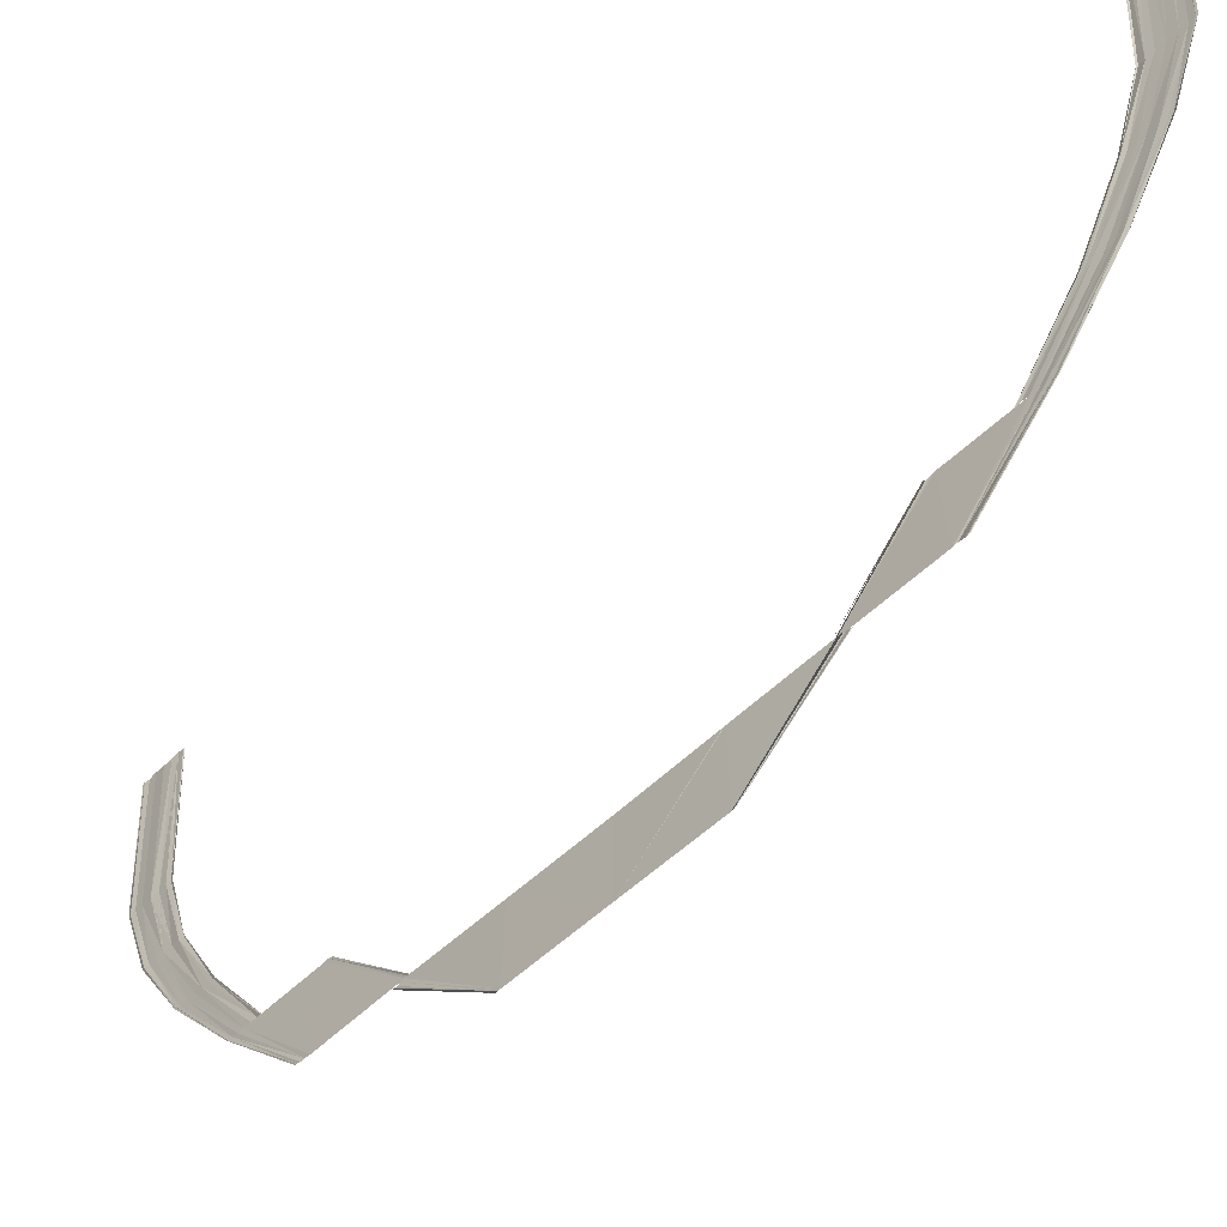
<metadata>
{"format":"obj","ext":"obj","renderer":"f3d","projection":"perspective","resolution":1024,"background":"white","views":[{"elev":-52.8,"azim":136.0,"up":"+Y"}]}
</metadata>
<code>
o 29021
v 2226 1867 7.65
v 2226 1867 7.649
v 2226 1867 7.65
v 2226 1867 7.649
v 2226 1867 7.65
v 2226 1867 7.648
v 2226 1867 7.649
v 2226 1867 7.648
v 2226 1867 7.647
v 2226 1867 7.648
v 2226 1867 7.646
v 2226 1867 7.647
v 2226 1867 7.646
v 2226 1867 7.645
v 2226 1867 7.646
v 2226 1867 7.644
v 2226 1867 7.645
v 2226 1867 7.644
v 2226 1867 7.644
v 2226 1867 7.643
v 2226 1867 7.643
v 2226 1867 7.644
v 2226 1867 7.65
v 2226 1867 7.649
v 2226 1867 7.649
v 2226 1867 7.65
v 2226 1867 7.649
v 2226 1867 7.65
v 2226 1867 7.648
v 2226 1867 7.649
v 2226 1867 7.647
v 2226 1867 7.648
v 2226 1867 7.647
v 2226 1867 7.646
v 2226 1867 7.647
v 2226 1867 7.645
v 2226 1867 7.646
v 2226 1867 7.645
v 2226 1867 7.644
v 2226 1867 7.645
v 2226 1867 7.643
v 2226 1867 7.644
v 2226 1867 7.644
v 2226 1867 7.643
v 2226 1867 7.644
v 2226 1867 7.649
v 2226 1867 7.645
v 2226 1867 7.649
v 2226 1867 7.645
v 2226 1867 7.649
v 2226 1867 7.645
v 2226 1867 7.648
v 2226 1867 7.647
v 2226 1867 7.644
v 2226 1867 7.647
v 2226 1867 7.642
v 2226 1867 7.646
v 2226 1867 7.645
v 2226 1867 7.641
v 2226 1867 7.645
v 2226 1867 7.64
v 2226 1867 7.644
v 2226 1867 7.643
v 2226 1867 7.643
v 2226 1867 7.64
v 2226 1867 7.64
v 2226 1867 7.643
v 2226 1867 7.649
v 2226 1867 7.645
v 2226 1867 7.648
v 2226 1867 7.649
v 2226 1867 7.645
v 2226 1867 7.649
v 2226 1867 7.645
v 2226 1867 7.648
v 2226 1867 7.644
v 2226 1867 7.647
v 2226 1867 7.646
v 2226 1867 7.642
v 2226 1867 7.646
v 2226 1867 7.641
v 2226 1867 7.645
v 2226 1867 7.644
v 2226 1867 7.64
v 2226 1867 7.644
v 2226 1867 7.64
v 2226 1867 7.643
v 2226 1867 7.643
v 2226 1867 7.64
v 2226 1867 7.643
v 2226 1867 7.645
v 2226 1867 7.639
v 2226 1867 7.645
v 2226 1867 7.639
v 2226 1867 7.645
v 2226 1867 7.639
v 2226 1867 7.645
v 2226 1867 7.644
v 2226 1867 7.638
v 2226 1867 7.644
v 2226 1867 7.637
v 2226 1867 7.642
v 2226 1867 7.641
v 2226 1867 7.636
v 2226 1867 7.641
v 2226 1867 7.635
v 2226 1867 7.64
v 2226 1867 7.64
v 2226 1867 7.64
v 2226 1867 7.634
v 2226 1867 7.634
v 2226 1867 7.64
v 2226 1867 7.645
v 2226 1867 7.639
v 2226 1867 7.645
v 2226 1867 7.645
v 2226 1867 7.639
v 2226 1867 7.645
v 2226 1867 7.639
v 2226 1867 7.645
v 2226 1867 7.638
v 2226 1867 7.644
v 2226 1867 7.642
v 2226 1867 7.637
v 2226 1867 7.642
v 2226 1867 7.636
v 2226 1867 7.641
v 2226 1867 7.64
v 2226 1867 7.635
v 2226 1867 7.64
v 2226 1867 7.634
v 2226 1867 7.64
v 2226 1867 7.64
v 2226 1867 7.634
v 2226 1867 7.64
v 2226 1867 7.639
v 2226 1867 7.631
v 2226 1867 7.639
v 2226 1867 7.631
v 2226 1867 7.639
v 2226 1867 7.63
v 2226 1867 7.639
v 2226 1867 7.638
v 2226 1867 7.63
v 2226 1867 7.638
v 2226 1867 7.629
v 2226 1867 7.637
v 2226 1867 7.636
v 2226 1867 7.628
v 2226 1867 7.636
v 2226 1867 7.627
v 2226 1867 7.635
v 2226 1867 7.634
v 2226 1867 7.634
v 2226 1867 7.627
v 2226 1867 7.627
v 2226 1867 7.634
v 2226 1867 7.639
v 2226 1867 7.631
v 2226 1867 7.639
v 2226 1867 7.639
v 2226 1867 7.631
v 2226 1867 7.639
v 2226 1867 7.63
v 2226 1867 7.639
v 2226 1867 7.63
v 2226 1867 7.638
v 2226 1867 7.637
v 2226 1867 7.629
v 2226 1867 7.637
v 2226 1867 7.628
v 2226 1867 7.636
v 2226 1867 7.635
v 2226 1867 7.627
v 2226 1867 7.635
v 2226 1867 7.627
v 2226 1867 7.634
v 2226 1867 7.634
v 2226 1867 7.627
v 2226 1867 7.634
v 2226 1867 7.631
v 2226 1867 7.621
v 2226 1867 7.631
v 2226 1867 7.621
v 2226 1867 7.631
v 2226 1867 7.621
v 2226 1867 7.63
v 2226 1867 7.63
v 2226 1867 7.62
v 2226 1867 7.63
v 2226 1867 7.619
v 2226 1867 7.629
v 2226 1867 7.628
v 2226 1867 7.619
v 2226 1867 7.628
v 2226 1867 7.619
v 2226 1867 7.629
v 2226 1867 7.62
v 2226 1867 7.63
v 2226 1867 7.629
v 2226 1867 7.63
v 2226 1867 7.621
v 2226 1867 7.63
v 2226 1867 7.621
v 2226 1867 7.631
v 2226 1867 7.631
v 2226 1867 7.621
v 2226 1867 7.631
v 2226 1867 7.619
v 2226 1867 7.609
v 2226 1867 7.619
v 2226 1867 7.608
v 2226 1867 7.619
v 2226 1867 7.608
v 2226 1867 7.608
v 2226 1867 7.618
v 2226 1867 7.618
v 2226 1867 7.618
v 2226 1867 7.607
v 2226 1867 7.608
v 2226 1867 7.618
v 2226 1867 7.618
v 2226 1867 7.618
v 2226 1867 7.608
v 2226 1867 7.618
v 2226 1867 7.608
v 2226 1867 7.619
v 2226 1867 7.61
v 2226 1867 7.597
v 2226 1867 7.609
v 2226 1867 7.597
v 2226 1867 7.609
v 2226 1867 7.597
v 2226 1867 7.609
v 2226 1867 7.609
v 2226 1867 7.597
v 2226 1867 7.609
v 2226 1867 7.597
v 2226 1867 7.585
v 2226 1867 7.596
v 2226 1867 7.585
v 2226 1867 7.585
v 2226 1867 7.597
v 2226 1867 7.597
v 2226 1867 7.597
v 2226 1867 7.597
v 2226 1867 7.597
v 2226 1867 7.597
v 2226 1867 7.608
v 2226 1867 7.609
v 2226 1867 7.609
v 2226 1867 7.609
v 2226 1867 7.597
v 2226 1867 7.609
v 2226 1867 7.597
v 2226 1867 7.609
v 2226 1867 7.61
v 2226 1867 7.597
v 2226 1867 7.61
v 2226 1867 7.573
v 2226 1867 7.573
v 2226 1867 7.585
v 2226 1867 7.573
v 2226 1867 7.573
v 2226 1867 7.561
v 2226 1867 7.572
v 2226 1867 7.573
v 2226 1867 7.56
v 2226 1867 7.572
v 2226 1867 7.56
v 2226 1867 7.572
v 2226 1867 7.572
v 2226 1867 7.56
v 2226 1867 7.572
v 2226 1867 7.561
v 2226 1867 7.573
v 2226 1867 7.561
v 2226 1867 7.573
v 2226 1867 7.56
v 2226 1867 7.561
v 2226 1867 7.572
v 2226 1867 7.572
v 2226 1867 7.572
v 2226 1867 7.56
v 2226 1867 7.56
v 2226 1867 7.572
v 2226 1867 7.585
v 2226 1867 7.573
v 2226 1867 7.585
v 2226 1867 7.573
v 2226 1867 7.585
v 2226 1867 7.573
v 2226 1867 7.585
v 2226 1867 7.55
v 2226 1867 7.551
v 2226 1867 7.561
v 2226 1867 7.551
v 2226 1867 7.551
v 2226 1867 7.561
v 2226 1867 7.561
v 2226 1867 7.561
v 2226 1867 7.562
v 2226 1867 7.562
v 2226 1867 7.552
v 2226 1867 7.551
v 2226 1867 7.562
v 2226 1867 7.552
v 2226 1867 7.562
v 2226 1867 7.552
v 2226 1867 7.562
v 2226 1867 7.562
v 2226 1867 7.562
v 2226 1867 7.561
v 2226 1867 7.548
v 2226 1867 7.538
v 2226 1867 7.548
v 2226 1867 7.538
v 2226 1867 7.548
v 2226 1867 7.539
v 2226 1867 7.549
v 2226 1867 7.549
v 2226 1867 7.54
v 2226 1867 7.549
v 2226 1867 7.541
v 2226 1867 7.55
v 2226 1867 7.551
v 2226 1867 7.541
v 2226 1867 7.55
v 2226 1867 7.549
v 2226 1867 7.54
v 2226 1867 7.549
v 2226 1867 7.539
v 2226 1867 7.549
v 2226 1867 7.538
v 2226 1867 7.548
v 2226 1867 7.548
v 2226 1867 7.538
v 2226 1867 7.548
v 2226 1867 7.541
v 2226 1867 7.55
v 2226 1867 7.541
v 2226 1867 7.534
v 2226 1867 7.541
v 2226 1867 7.541
v 2226 1867 7.542
v 2226 1867 7.533
v 2226 1867 7.541
v 2226 1867 7.532
v 2226 1867 7.535
v 2226 1867 7.542
v 2226 1867 7.535
v 2226 1867 7.543
v 2226 1867 7.543
v 2226 1867 7.535
v 2226 1867 7.543
v 2226 1867 7.54
v 2226 1867 7.541
v 2226 1867 7.539
v 2226 1867 7.531
v 2226 1867 7.539
v 2226 1867 7.53
v 2226 1867 7.538
v 2226 1867 7.538
v 2226 1867 7.53
v 2226 1867 7.538
v 2226 1867 7.538
v 2226 1867 7.53
v 2226 1867 7.538
v 2226 1867 7.53
v 2226 1867 7.538
v 2226 1867 7.531
v 2226 1867 7.539
v 2226 1867 7.54
v 2226 1867 7.532
v 2226 1867 7.54
v 2226 1867 7.533
v 2226 1867 7.541
v 2226 1867 7.541
v 2226 1867 7.534
v 2226 1867 7.541
v 2226 1867 7.535
v 2226 1867 7.542
v 2226 1867 7.543
v 2226 1867 7.543
v 2226 1867 7.535
v 2226 1867 7.535
v 2226 1867 7.543
v 2226 1867 7.53
v 2226 1867 7.524
v 2226 1867 7.53
v 2226 1867 7.524
v 2226 1867 7.53
v 2226 1867 7.525
v 2226 1867 7.531
v 2226 1867 7.532
v 2226 1867 7.526
v 2226 1867 7.532
v 2226 1867 7.527
v 2226 1867 7.533
v 2226 1867 7.534
v 2226 1867 7.528
v 2226 1867 7.534
v 2226 1867 7.529
v 2226 1867 7.535
v 2226 1867 7.535
v 2226 1867 7.535
v 2226 1867 7.53
v 2226 1867 7.53
v 2226 1867 7.535
v 2226 1867 7.53
v 2226 1867 7.524
v 2226 1867 7.531
v 2226 1867 7.53
v 2226 1867 7.524
v 2226 1867 7.53
v 2226 1867 7.525
v 2226 1867 7.531
v 2226 1867 7.526
v 2226 1867 7.532
v 2226 1867 7.533
v 2226 1867 7.527
v 2226 1867 7.533
v 2226 1867 7.528
v 2226 1867 7.534
v 2226 1867 7.535
v 2226 1867 7.529
v 2226 1867 7.535
v 2226 1867 7.53
v 2226 1867 7.535
v 2226 1867 7.535
v 2226 1867 7.53
v 2226 1867 7.535
v 2226 1867 7.524
v 2226 1867 7.52
v 2226 1867 7.524
v 2226 1867 7.521
v 2226 1867 7.524
v 2226 1867 7.521
v 2226 1867 7.525
v 2226 1867 7.526
v 2226 1867 7.522
v 2226 1867 7.526
v 2226 1867 7.523
v 2226 1867 7.527
v 2226 1867 7.528
v 2226 1867 7.525
v 2226 1867 7.528
v 2226 1867 7.526
v 2226 1867 7.529
v 2226 1867 7.53
v 2226 1867 7.53
v 2226 1867 7.527
v 2226 1867 7.526
v 2226 1867 7.53
v 2226 1867 7.524
v 2226 1867 7.521
v 2226 1867 7.525
v 2226 1867 7.524
v 2226 1867 7.52
v 2226 1867 7.524
v 2226 1867 7.521
v 2226 1867 7.525
v 2226 1867 7.522
v 2226 1867 7.526
v 2226 1867 7.527
v 2226 1867 7.523
v 2226 1867 7.527
v 2226 1867 7.525
v 2226 1867 7.528
v 2226 1867 7.529
v 2226 1867 7.526
v 2226 1867 7.529
v 2226 1867 7.526
v 2226 1867 7.53
v 2226 1867 7.53
v 2226 1867 7.527
v 2226 1867 7.53
v 2226 1867 7.52
v 2226 1867 7.519
v 2226 1867 7.521
v 2226 1867 7.519
v 2226 1867 7.521
v 2226 1867 7.52
v 2226 1867 7.521
v 2226 1867 7.522
v 2226 1867 7.521
v 2226 1867 7.522
v 2226 1867 7.522
v 2226 1867 7.523
v 2226 1867 7.525
v 2226 1867 7.523
v 2226 1867 7.525
v 2226 1867 7.524
v 2226 1867 7.526
v 2226 1867 7.526
v 2226 1867 7.527
v 2226 1867 7.525
v 2226 1867 7.525
v 2226 1867 7.526
v 2226 1867 7.521
v 2226 1867 7.519
v 2226 1867 7.521
v 2226 1867 7.52
v 2226 1867 7.519
v 2226 1867 7.52
v 2226 1867 7.52
v 2226 1867 7.521
v 2226 1867 7.521
v 2226 1867 7.522
v 2226 1867 7.523
v 2226 1867 7.522
v 2226 1867 7.523
v 2226 1867 7.523
v 2226 1867 7.525
v 2226 1867 7.526
v 2226 1867 7.524
v 2226 1867 7.526
v 2226 1867 7.525
v 2226 1867 7.526
v 2226 1867 7.527
v 2226 1867 7.525
v 2226 1867 7.527
f 1 2 3
f 2 4 5
f 6 4 5
f 7 6 3
f 7 6 8
f 6 9 10
f 11 9 10
f 12 11 8
f 12 11 13
f 11 14 15
f 16 14 15
f 17 16 13
f 17 16 18
f 19 20 18
f 16 21 22
f 20 21 22
f 23 24 25
f 23 24 26
f 24 27 28
f 24 29 30
f 31 29 30
f 32 31 25
f 32 31 33
f 31 34 35
f 36 34 35
f 37 36 33
f 37 36 38
f 36 39 40
f 41 39 40
f 42 41 38
f 42 41 43
f 41 44 45
f 46 47 48
f 47 49 50
f 51 49 50
f 52 51 48
f 52 51 53
f 51 54 55
f 56 54 55
f 57 56 53
f 57 56 58
f 56 59 60
f 61 59 60
f 62 61 58
f 62 61 63
f 64 65 63
f 61 66 67
f 65 66 67
f 68 69 70
f 68 69 71
f 69 72 73
f 69 74 75
f 76 74 75
f 77 76 70
f 77 76 78
f 76 79 80
f 81 79 80
f 82 81 78
f 82 81 83
f 81 84 85
f 86 84 85
f 87 86 83
f 87 86 88
f 86 89 90
f 91 92 93
f 92 94 95
f 96 94 95
f 97 96 93
f 97 96 98
f 96 99 100
f 101 99 100
f 102 101 98
f 102 101 103
f 101 104 105
f 106 104 105
f 107 106 103
f 107 106 108
f 109 110 108
f 106 111 112
f 110 111 112
f 113 114 115
f 113 114 116
f 114 117 118
f 114 119 120
f 121 119 120
f 122 121 115
f 122 121 123
f 121 124 125
f 126 124 125
f 127 126 123
f 127 126 128
f 126 129 130
f 131 129 130
f 132 131 128
f 132 131 133
f 131 134 135
f 136 137 138
f 137 139 140
f 141 139 140
f 142 141 138
f 142 141 143
f 141 144 145
f 146 144 145
f 147 146 143
f 147 146 148
f 146 149 150
f 151 149 150
f 152 151 148
f 152 151 153
f 154 155 153
f 151 156 157
f 155 156 157
f 158 159 160
f 158 159 161
f 159 162 163
f 159 164 165
f 166 164 165
f 167 166 160
f 167 166 168
f 166 169 170
f 171 169 170
f 172 171 168
f 172 171 173
f 171 174 175
f 176 174 175
f 177 176 173
f 177 176 178
f 176 179 180
f 181 182 183
f 182 184 185
f 186 184 185
f 187 186 183
f 187 186 188
f 186 189 190
f 191 189 190
f 192 191 188
f 192 191 193
f 191 194 195
f 194 196 197
f 198 196 197
f 199 198 200
f 199 198 201
f 198 202 203
f 204 202 203
f 205 204 201
f 205 204 206
f 204 207 208
f 209 210 211
f 210 212 213
f 214 215 213
f 216 214 211
f 216 214 217
f 218 219 217
f 214 220 221
f 222 220 218
f 222 220 223
f 220 224 225
f 226 224 225
f 227 226 223
f 227 226 209
f 228 229 230
f 229 231 232
f 233 231 232
f 234 233 230
f 234 233 235
f 233 236 237
f 238 236 237
f 238 239 240
f 239 241 240
f 241 242 243
f 244 242 245
f 246 242 247
f 248 238 249
f 250 248 249
f 251 248 252
f 248 253 254
f 255 253 254
f 256 255 252
f 256 255 257
f 255 258 259
f 260 261 262
f 263 264 262
f 260 265 266
f 260 265 267
f 265 268 269
f 270 268 269
f 271 270 266
f 271 270 272
f 270 273 274
f 267 275 276
f 275 277 278
f 279 280 278
f 281 279 276
f 281 279 282
f 283 284 282
f 279 285 286
f 284 285 286
f 287 288 289
f 289 290 291
f 290 292 293
f 294 295 296
f 297 295 296
f 298 294 299
f 300 298 299
f 301 298 302
f 303 304 302
f 298 305 306
f 304 305 306
f 304 307 308
f 307 309 310
f 297 309 310
f 311 297 312
f 311 297 313
f 314 315 316
f 315 317 318
f 319 317 318
f 320 319 316
f 320 319 321
f 319 322 323
f 324 322 323
f 325 324 321
f 325 324 326
f 326 327 328
f 329 330 328
f 329 330 331
f 330 332 333
f 334 332 333
f 335 334 331
f 335 334 336
f 334 337 338
f 330 339 340
f 341 339 340
f 341 342 343
f 344 342 345
f 342 346 347
f 348 346 347
f 342 349 350
f 351 349 350
f 352 351 345
f 352 351 353
f 351 354 355
f 356 348 357
f 356 348 358
f 348 359 360
f 361 359 360
f 362 361 358
f 362 361 363
f 361 364 365
f 366 367 368
f 367 369 370
f 371 369 370
f 372 371 368
f 372 371 373
f 371 374 375
f 376 374 375
f 377 376 373
f 377 376 378
f 376 379 380
f 381 379 380
f 382 381 378
f 382 381 383
f 384 385 383
f 381 386 387
f 385 386 387
f 388 389 390
f 389 391 392
f 393 391 392
f 394 393 390
f 394 393 395
f 393 396 397
f 398 396 397
f 399 398 395
f 399 398 400
f 398 401 402
f 403 401 402
f 404 403 400
f 404 403 405
f 406 407 405
f 403 408 409
f 407 408 409
f 410 411 412
f 410 411 413
f 411 414 415
f 411 416 417
f 418 416 417
f 419 418 412
f 419 418 420
f 418 421 422
f 423 421 422
f 424 423 420
f 424 423 425
f 423 426 427
f 428 426 427
f 429 428 425
f 429 428 430
f 428 431 432
f 433 434 435
f 434 436 437
f 438 436 437
f 439 438 435
f 439 438 440
f 438 441 442
f 443 441 442
f 444 443 440
f 444 443 445
f 443 446 447
f 448 446 447
f 449 448 445
f 449 448 450
f 451 452 450
f 448 453 454
f 452 453 454
f 455 456 457
f 455 456 458
f 456 459 460
f 456 461 462
f 463 461 462
f 464 463 457
f 464 463 465
f 463 466 467
f 468 466 467
f 469 468 465
f 469 468 470
f 468 471 472
f 473 471 472
f 474 473 470
f 474 473 475
f 473 476 477
f 478 479 480
f 479 481 482
f 483 481 482
f 484 483 480
f 484 483 485
f 483 486 487
f 488 486 487
f 489 488 485
f 489 488 490
f 488 491 492
f 493 491 492
f 494 493 490
f 494 493 495
f 496 497 495
f 493 498 499
f 497 498 499
f 500 501 502
f 500 501 503
f 501 504 505
f 501 506 507
f 508 506 507
f 509 508 502
f 509 508 510
f 508 511 512
f 513 511 512
f 514 513 510
f 514 513 515
f 513 516 517
f 518 516 517
f 519 518 515
f 519 518 520
f 518 521 522

</code>
